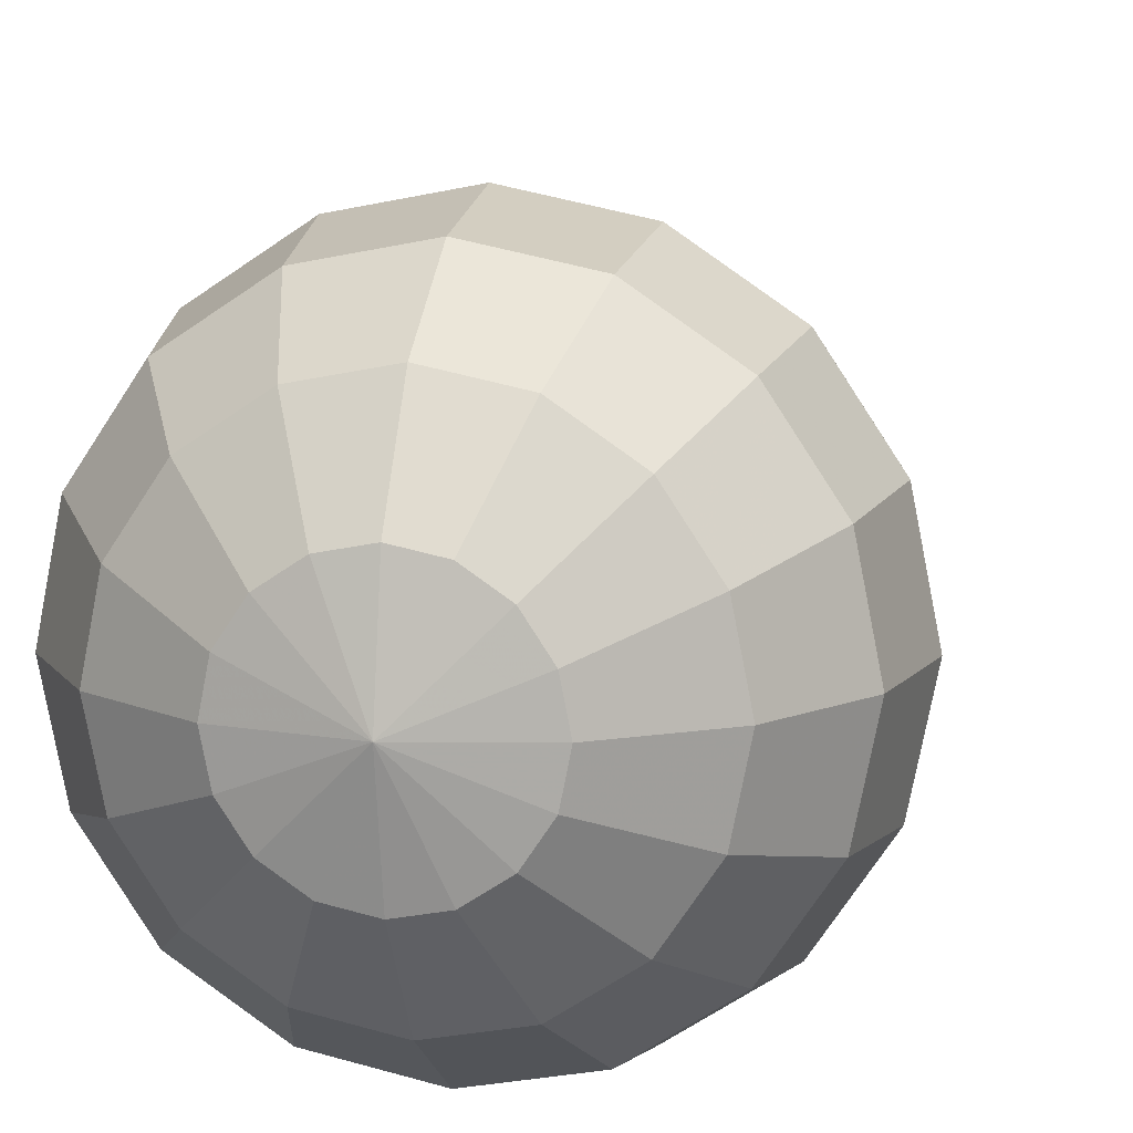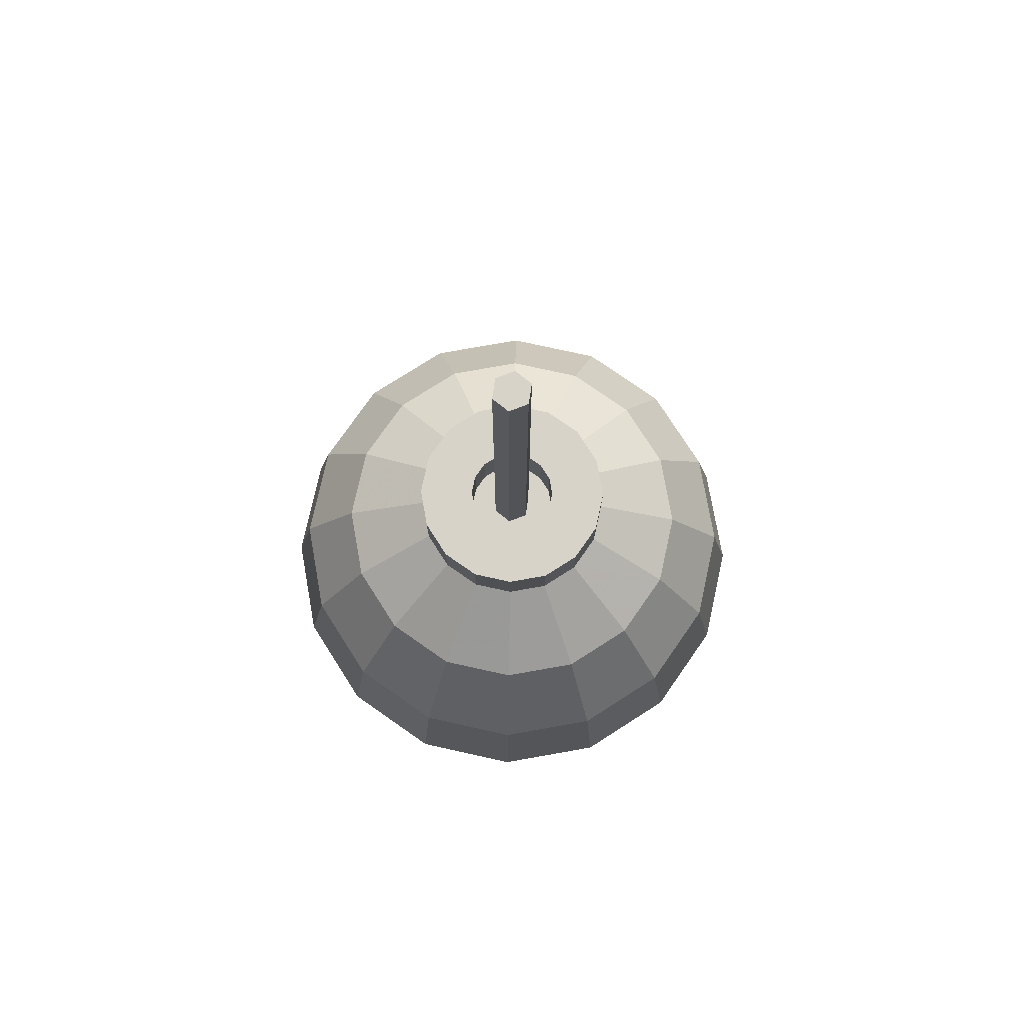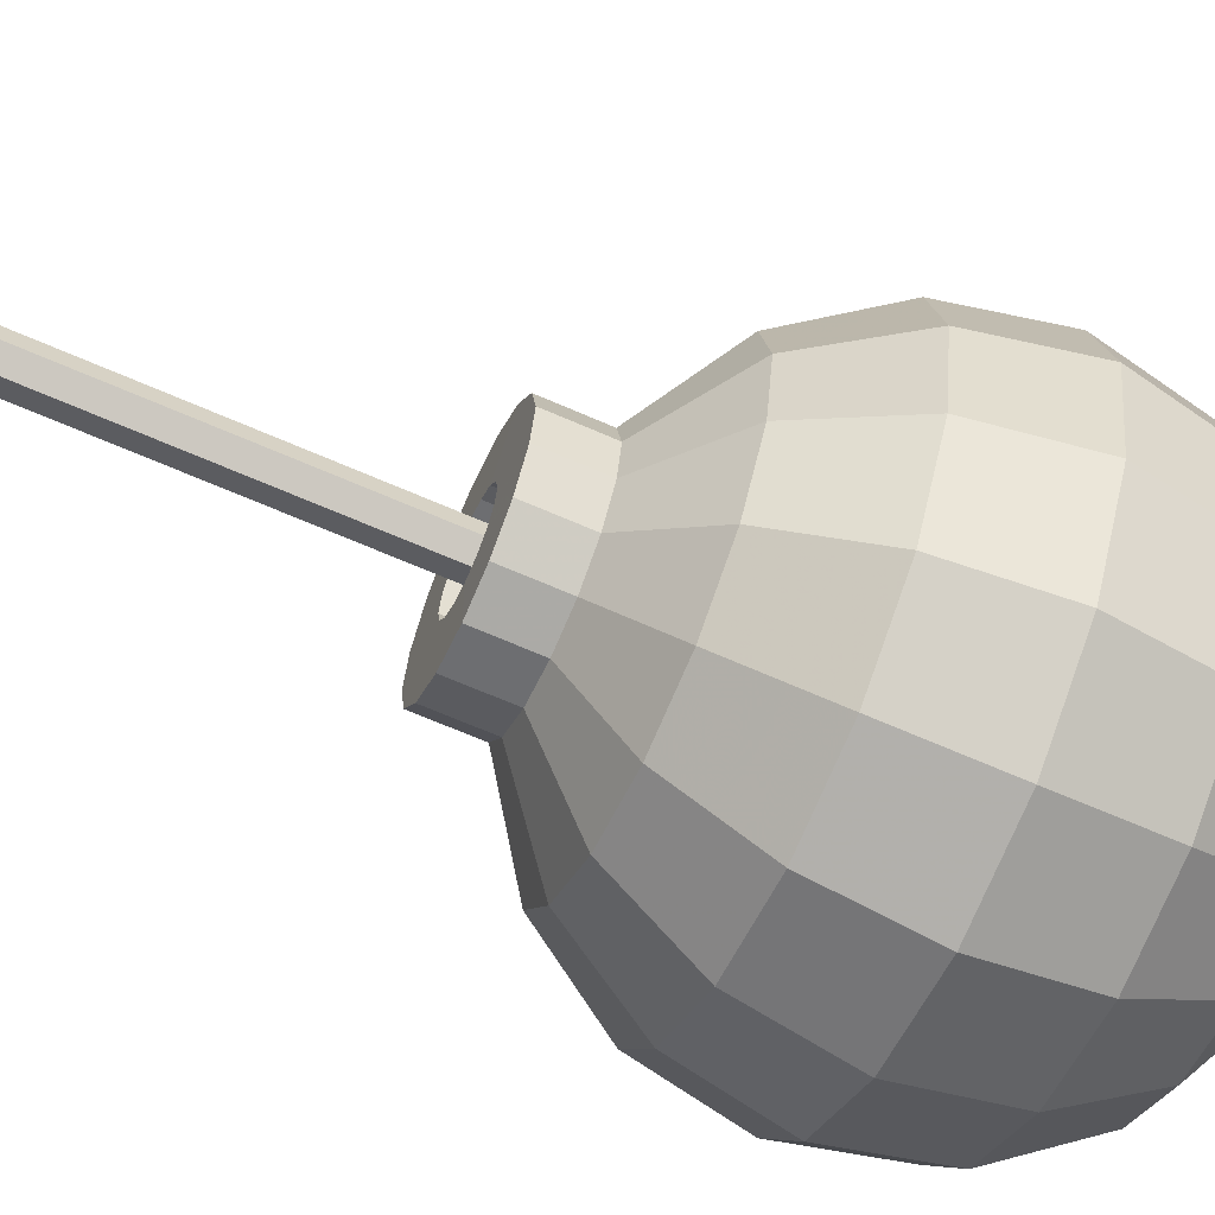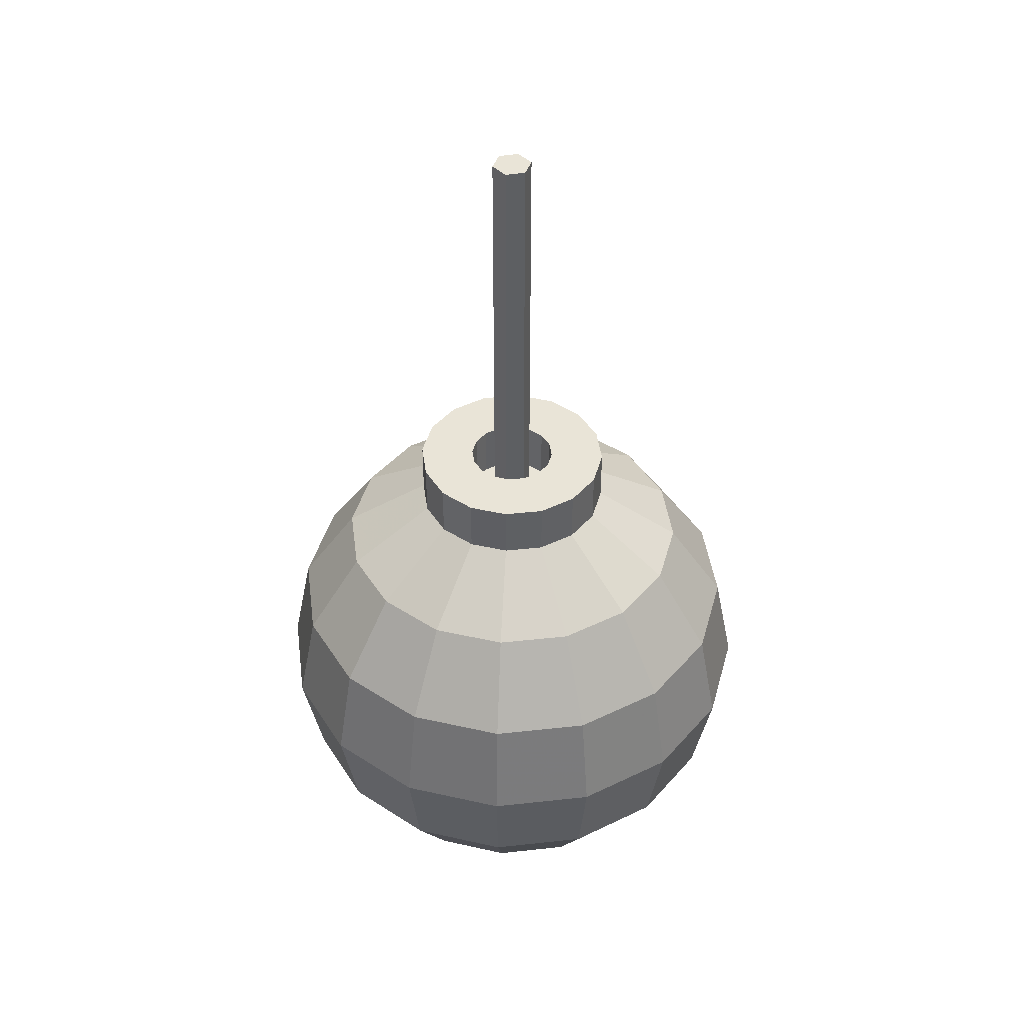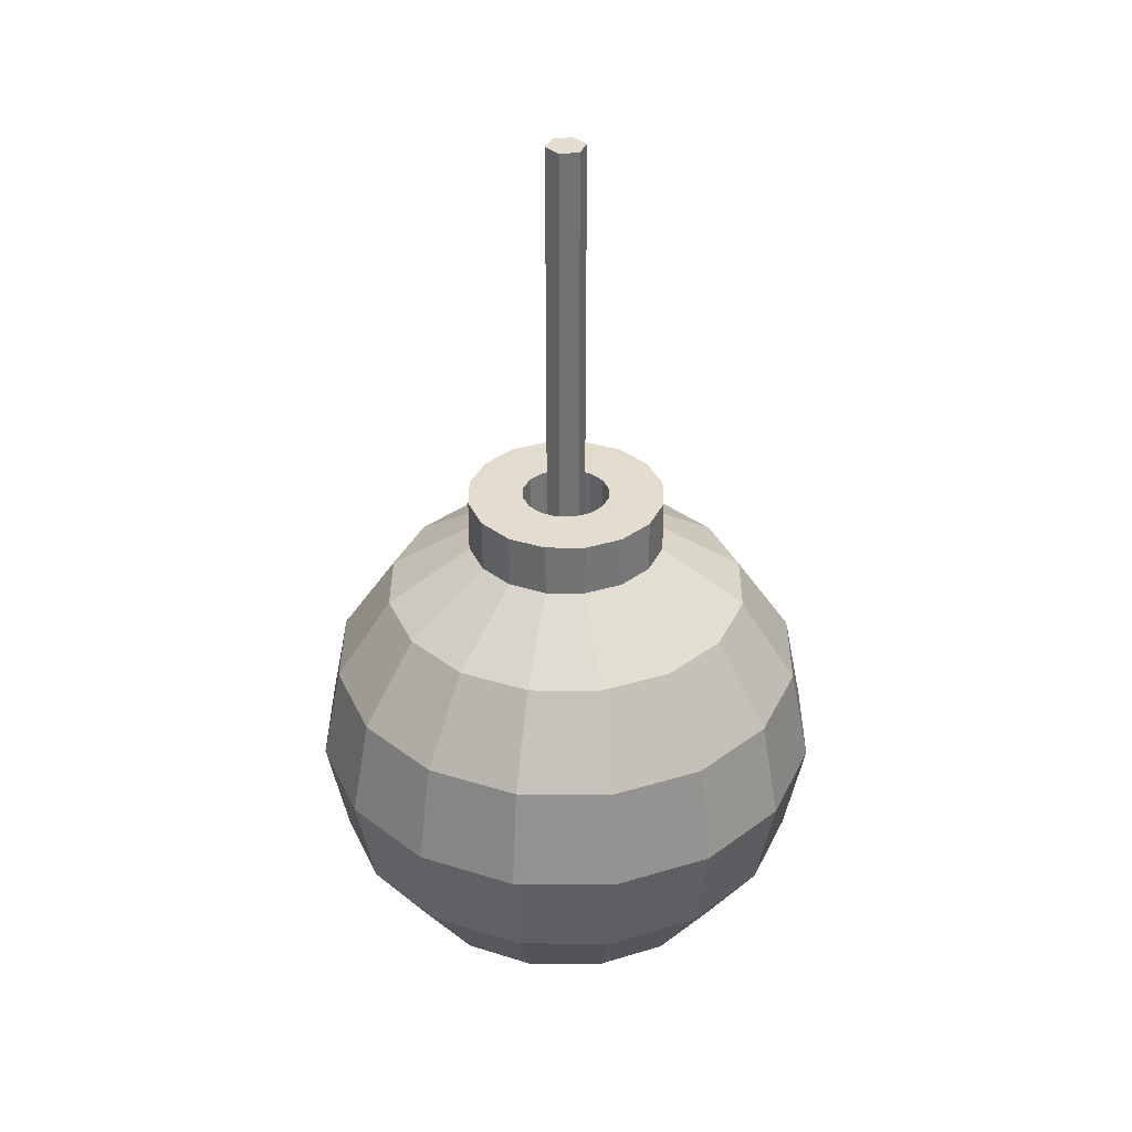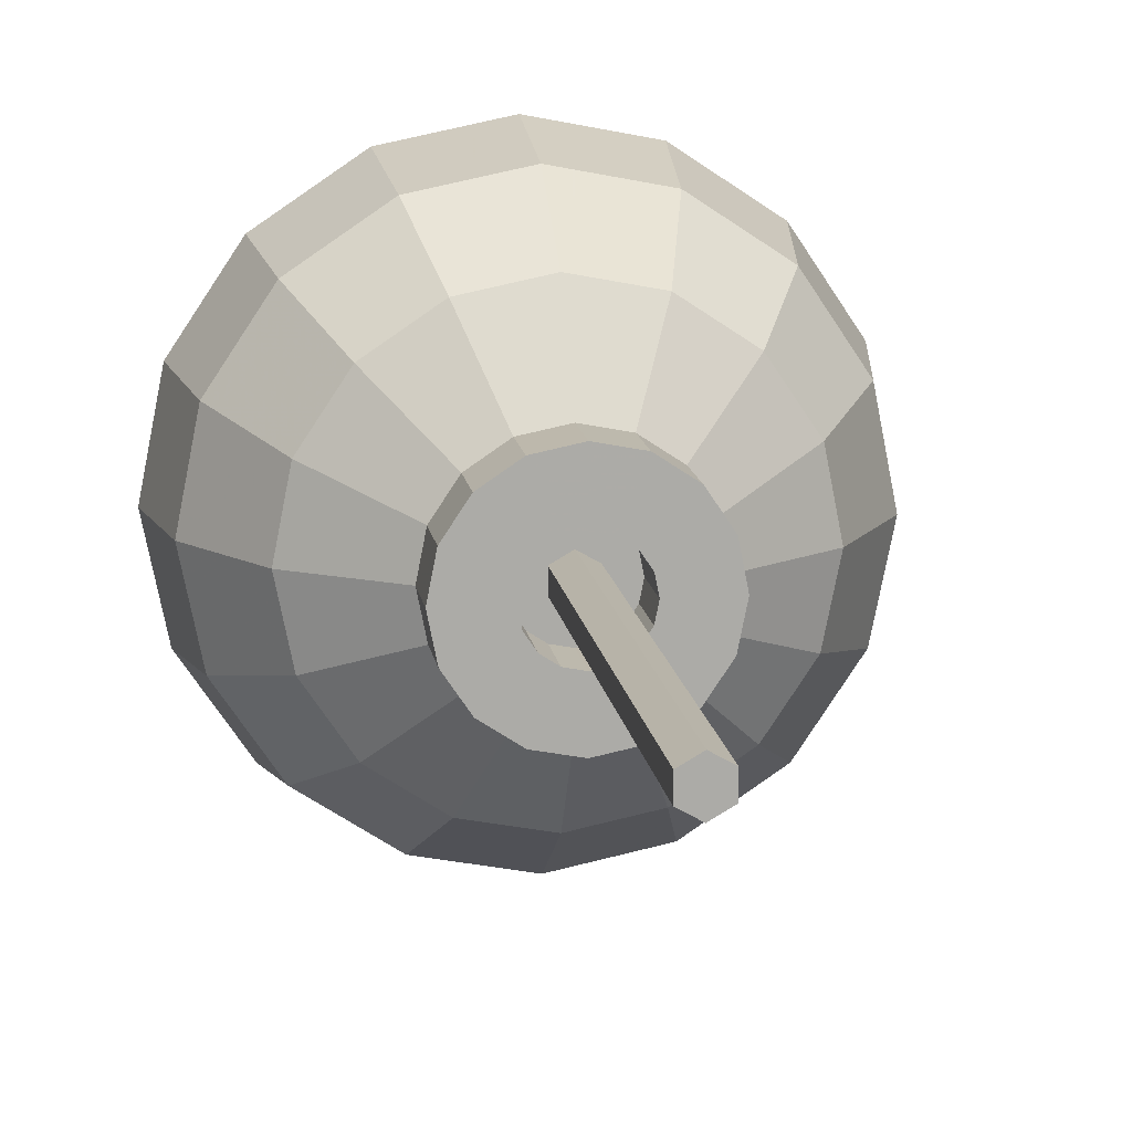
<metadata>
{"format":"obj","ext":"obj","renderer":"f3d","projection":"perspective","resolution":1024,"background":"white","views":[{"elev":11.3,"azim":12.2,"up":"+Z"},{"elev":76.3,"azim":68.7,"up":"+Y"},{"elev":-65.2,"azim":-114.0,"up":"+Z"},{"elev":43.0,"azim":138.8,"up":"+Y"},{"elev":34.8,"azim":-100.9,"up":"+Y"},{"elev":14.1,"azim":171.2,"up":"+Z"}]}
</metadata>
<code>
o Bomb
v -0.2578 0.6253 0
v -0.4764 0.4793 0
v -0.6224 0.2607 0
v -0.6737 0.002906 0
v -0.6224 -0.2549 0
v -0.4764 -0.4735 0
v -0.2578 -0.6195 0
v -0.2382 0.6253 -0.09867
v -0.4401 0.4793 -0.1823
v -0.5751 0.2607 -0.2382
v -0.6224 0.002906 -0.2578
v -0.5751 -0.2549 -0.2382
v -0.4401 -0.4735 -0.1823
v -0.2382 -0.6195 -0.09867
v -0.1823 0.6253 -0.1823
v -0.3369 0.4793 -0.3369
v -0.4401 0.2607 -0.4401
v -0.4764 0.002906 -0.4764
v -0.4401 -0.2549 -0.4401
v -0.3369 -0.4735 -0.3369
v -0.1823 -0.6195 -0.1823
v -0 -0.6708 0
v -0.09867 0.6253 -0.2382
v -0.1823 0.4793 -0.4401
v -0.2382 0.2607 -0.5751
v -0.2578 0.002906 -0.6224
v -0.2382 -0.2549 -0.5751
v -0.1823 -0.4735 -0.4401
v -0.09867 -0.6195 -0.2382
v -0 0.6253 -0.2578
v -0 0.4793 -0.4764
v -0 0.2607 -0.6224
v -0 0.002906 -0.6737
v -0 -0.2549 -0.6224
v -0 -0.4735 -0.4764
v -0 -0.6195 -0.2578
v 0.09867 0.6253 -0.2382
v 0.1823 0.4793 -0.4401
v 0.2382 0.2607 -0.5751
v 0.2578 0.002906 -0.6224
v 0.2382 -0.2549 -0.5751
v 0.1823 -0.4735 -0.4401
v 0.09867 -0.6195 -0.2382
v 0.1823 0.6253 -0.1823
v 0.3369 0.4793 -0.3369
v 0.4401 0.2607 -0.4401
v 0.4764 0.002906 -0.4764
v 0.4401 -0.2549 -0.4401
v 0.3369 -0.4735 -0.3369
v 0.1823 -0.6195 -0.1823
v 0.2382 0.6253 -0.09867
v 0.4401 0.4793 -0.1823
v 0.5751 0.2607 -0.2382
v 0.6224 0.002906 -0.2578
v 0.5751 -0.2549 -0.2382
v 0.4401 -0.4735 -0.1823
v 0.2382 -0.6195 -0.09867
v 0.2578 0.6253 0
v 0.4764 0.4793 0
v 0.6224 0.2607 0
v 0.6737 0.002906 0
v 0.6224 -0.2549 0
v 0.4764 -0.4735 0
v 0.2578 -0.6195 0
v 0.2382 0.6253 0.09867
v 0.4401 0.4793 0.1823
v 0.5751 0.2607 0.2382
v 0.6224 0.002906 0.2578
v 0.5751 -0.2549 0.2382
v 0.4401 -0.4735 0.1823
v 0.2382 -0.6195 0.09867
v 0.1823 0.6253 0.1823
v 0.3369 0.4793 0.3369
v 0.4401 0.2607 0.4401
v 0.4764 0.002906 0.4764
v 0.4401 -0.2549 0.4401
v 0.3369 -0.4735 0.3369
v 0.1823 -0.6195 0.1823
v 0.09867 0.6253 0.2382
v 0.1823 0.4793 0.4401
v 0.2382 0.2607 0.5751
v 0.2578 0.002906 0.6224
v 0.2382 -0.2549 0.5751
v 0.1823 -0.4735 0.4401
v 0.09867 -0.6195 0.2382
v -0 0.6253 0.2578
v -0 0.4793 0.4764
v -0 0.2607 0.6224
v -0 0.002906 0.6737
v -0 -0.2549 0.6224
v -0 -0.4735 0.4764
v -0 -0.6195 0.2578
v -0.09867 0.6253 0.2382
v -0.1823 0.4793 0.4401
v -0.2382 0.2607 0.5751
v -0.2578 0.002906 0.6224
v -0.2382 -0.2549 0.5751
v -0.1823 -0.4735 0.4401
v -0.09867 -0.6195 0.2382
v -0.1823 0.6253 0.1823
v -0.3369 0.4793 0.3369
v -0.4401 0.2607 0.4401
v -0.4764 0.002906 0.4764
v -0.4401 -0.2549 0.4401
v -0.3369 -0.4735 0.3369
v -0.1823 -0.6195 0.1823
v -0.2382 0.6253 0.09867
v -0.4401 0.4793 0.1823
v -0.5751 0.2607 0.2382
v -0.6224 0.002906 0.2578
v -0.5751 -0.2549 0.2382
v -0.4401 -0.4735 0.1823
v -0.2382 -0.6195 0.09867
v -0.2578 0.7655 0
v -0.2382 0.7655 -0.09867
v -0.1823 0.7655 -0.1823
v -0.09867 0.7655 -0.2382
v -0 0.7655 -0.2578
v 0.09867 0.7655 -0.2382
v 0.1823 0.7655 -0.1823
v 0.2382 0.7655 -0.09867
v 0.2578 0.7655 0
v 0.2382 0.7655 0.09867
v 0.1823 0.7655 0.1823
v 0.09867 0.7655 0.2382
v -0 0.7655 0.2578
v -0.09867 0.7655 0.2382
v -0.1823 0.7655 0.1823
v -0.2382 0.7655 0.09867
v -0.1138 0.7656 0
v -0.1051 0.7656 -0.04353
v -0.08044 0.7656 -0.08044
v -0.04353 0.7656 -0.1051
v -0 0.7656 -0.1138
v 0.04353 0.7656 -0.1051
v 0.08044 0.7656 -0.08044
v 0.1051 0.7656 -0.04353
v 0.1138 0.7656 0
v 0.1051 0.7656 0.04353
v 0.08044 0.7656 0.08044
v 0.04353 0.7656 0.1051
v -0 0.7656 0.1138
v -0.04353 0.7656 0.1051
v -0.08044 0.7656 0.08044
v -0.1051 0.7656 0.04353
v -0.1138 0.6262 0
v -0.1051 0.6262 -0.04353
v -0.08044 0.6262 -0.08044
v -0.04353 0.6262 -0.1051
v -0 0.6262 -0.1138
v 0.04353 0.6262 -0.1051
v 0.08044 0.6262 -0.08044
v 0.1051 0.6262 -0.04353
v 0.1138 0.6262 0
v 0.1051 0.6262 0.04353
v 0.08044 0.6262 0.08044
v 0.04353 0.6262 0.1051
v -0 0.6262 0.1138
v -0.04353 0.6262 0.1051
v -0.08044 0.6262 0.08044
v -0.1051 0.6262 0.04353
f 7 6 13 14
f 6 5 12 13
f 5 4 11 12
f 4 3 10 11
f 3 2 9 10
f 2 1 8 9
f 14 13 20 21
f 13 12 19 20
f 12 11 18 19
f 11 10 17 18
f 10 9 16 17
f 9 8 15 16
f 21 20 28 29
f 20 19 27 28
f 19 18 26 27
f 18 17 25 26
f 17 16 24 25
f 16 15 23 24
f 29 28 35 36
f 28 27 34 35
f 27 26 33 34
f 26 25 32 33
f 25 24 31 32
f 24 23 30 31
f 36 35 42 43
f 35 34 41 42
f 34 33 40 41
f 33 32 39 40
f 32 31 38 39
f 31 30 37 38
f 43 42 49 50
f 42 41 48 49
f 41 40 47 48
f 40 39 46 47
f 39 38 45 46
f 38 37 44 45
f 50 49 56 57
f 49 48 55 56
f 48 47 54 55
f 47 46 53 54
f 46 45 52 53
f 45 44 51 52
f 57 56 63 64
f 56 55 62 63
f 55 54 61 62
f 54 53 60 61
f 53 52 59 60
f 52 51 58 59
f 64 63 70 71
f 63 62 69 70
f 62 61 68 69
f 61 60 67 68
f 60 59 66 67
f 59 58 65 66
f 71 70 77 78
f 70 69 76 77
f 69 68 75 76
f 68 67 74 75
f 67 66 73 74
f 66 65 72 73
f 78 77 84 85
f 77 76 83 84
f 76 75 82 83
f 75 74 81 82
f 74 73 80 81
f 73 72 79 80
f 85 84 91 92
f 84 83 90 91
f 83 82 89 90
f 82 81 88 89
f 81 80 87 88
f 80 79 86 87
f 92 91 98 99
f 91 90 97 98
f 90 89 96 97
f 89 88 95 96
f 88 87 94 95
f 87 86 93 94
f 99 98 105 106
f 98 97 104 105
f 97 96 103 104
f 96 95 102 103
f 95 94 101 102
f 94 93 100 101
f 106 105 112 113
f 105 104 111 112
f 104 103 110 111
f 103 102 109 110
f 102 101 108 109
f 101 100 107 108
f 22 7 14
f 22 14 21
f 22 21 29
f 22 29 36
f 22 36 43
f 22 43 50
f 22 50 57
f 22 57 64
f 22 64 71
f 22 71 78
f 22 78 85
f 22 85 92
f 22 92 99
f 22 99 106
f 22 106 113
f 22 113 7
f 113 112 6 7
f 112 111 5 6
f 111 110 4 5
f 110 109 3 4
f 109 108 2 3
f 108 107 1 2
f 93 127 128 100
f 86 126 127 93
f 79 125 126 86
f 1 114 115 8
f 72 124 125 79
f 30 118 119 37
f 65 123 124 72
f 23 117 118 30
f 58 122 123 65
f 15 116 117 23
f 51 121 122 58
f 8 115 116 15
f 44 120 121 51
f 37 119 120 44
f 107 129 114 1
f 100 128 129 107
f 118 134 135 119
f 129 145 130 114
f 116 132 133 117
f 127 143 144 128
f 114 130 131 115
f 125 141 142 126
f 123 139 140 124
f 121 137 138 122
f 119 135 136 120
f 117 133 134 118
f 128 144 145 129
f 115 131 132 116
f 126 142 143 127
f 124 140 141 125
f 122 138 139 123
f 120 136 137 121
f 135 134 150 151
f 130 145 161 146
f 133 132 148 149
f 144 143 159 160
f 131 130 146 147
f 142 141 157 158
f 140 139 155 156
f 138 137 153 154
f 136 135 151 152
f 134 133 149 150
f 145 144 160 161
f 132 131 147 148
f 143 142 158 159
f 141 140 156 157
f 139 138 154 155
f 137 136 152 153
f 146 161 160 159 158 157 156 155 154 153 152 151 150 149 148 147
o BombString
v -0 0.6236 -0.05056
v -0 1.739 -0.05056
v 0.04378 0.6236 -0.02528
v 0.04378 1.739 -0.02528
v 0.04378 0.6236 0.02528
v 0.04378 1.739 0.02528
v -0 0.6236 0.05056
v -0 1.739 0.05056
v -0.04378 0.6236 0.02528
v -0.04378 1.739 0.02528
v -0.04378 0.6236 -0.02528
v -0.04378 1.739 -0.02528
v -0 0.8095 -0.05056
v -0 0.9954 -0.05056
v -0 1.181 -0.05056
v -0 1.367 -0.05056
v -0 1.553 -0.05056
v 0.04378 1.553 -0.02528
v 0.04378 1.367 -0.02528
v 0.04378 1.181 -0.02528
v 0.04378 0.9954 -0.02528
v 0.04378 0.8095 -0.02528
v 0.04378 1.553 0.02528
v 0.04378 1.367 0.02528
v 0.04378 1.181 0.02528
v 0.04378 0.9954 0.02528
v 0.04378 0.8095 0.02528
v -0 1.553 0.05056
v -0 1.367 0.05056
v -0 1.181 0.05056
v -0 0.9954 0.05056
v -0 0.8095 0.05056
v -0.04378 1.553 0.02528
v -0.04378 1.367 0.02528
v -0.04378 1.181 0.02528
v -0.04378 0.9954 0.02528
v -0.04378 0.8095 0.02528
v -0.04378 1.553 -0.02528
v -0.04378 1.367 -0.02528
v -0.04378 1.181 -0.02528
v -0.04378 0.9954 -0.02528
v -0.04378 0.8095 -0.02528
f 178 163 165 179
f 179 165 167 184
f 184 167 169 189
f 189 169 171 194
f 165 163 173 171 169 167
f 199 173 163 178
f 194 171 173 199
f 162 164 166 168 170 172
f 162 174 183 164
f 174 175 182 183
f 175 176 181 182
f 176 177 180 181
f 177 178 179 180
f 164 183 188 166
f 183 182 187 188
f 182 181 186 187
f 181 180 185 186
f 180 179 184 185
f 166 188 193 168
f 188 187 192 193
f 187 186 191 192
f 186 185 190 191
f 185 184 189 190
f 168 193 198 170
f 193 192 197 198
f 192 191 196 197
f 191 190 195 196
f 190 189 194 195
f 172 203 174 162
f 203 202 175 174
f 202 201 176 175
f 201 200 177 176
f 200 199 178 177
f 170 198 203 172
f 198 197 202 203
f 197 196 201 202
f 196 195 200 201
f 195 194 199 200

</code>
